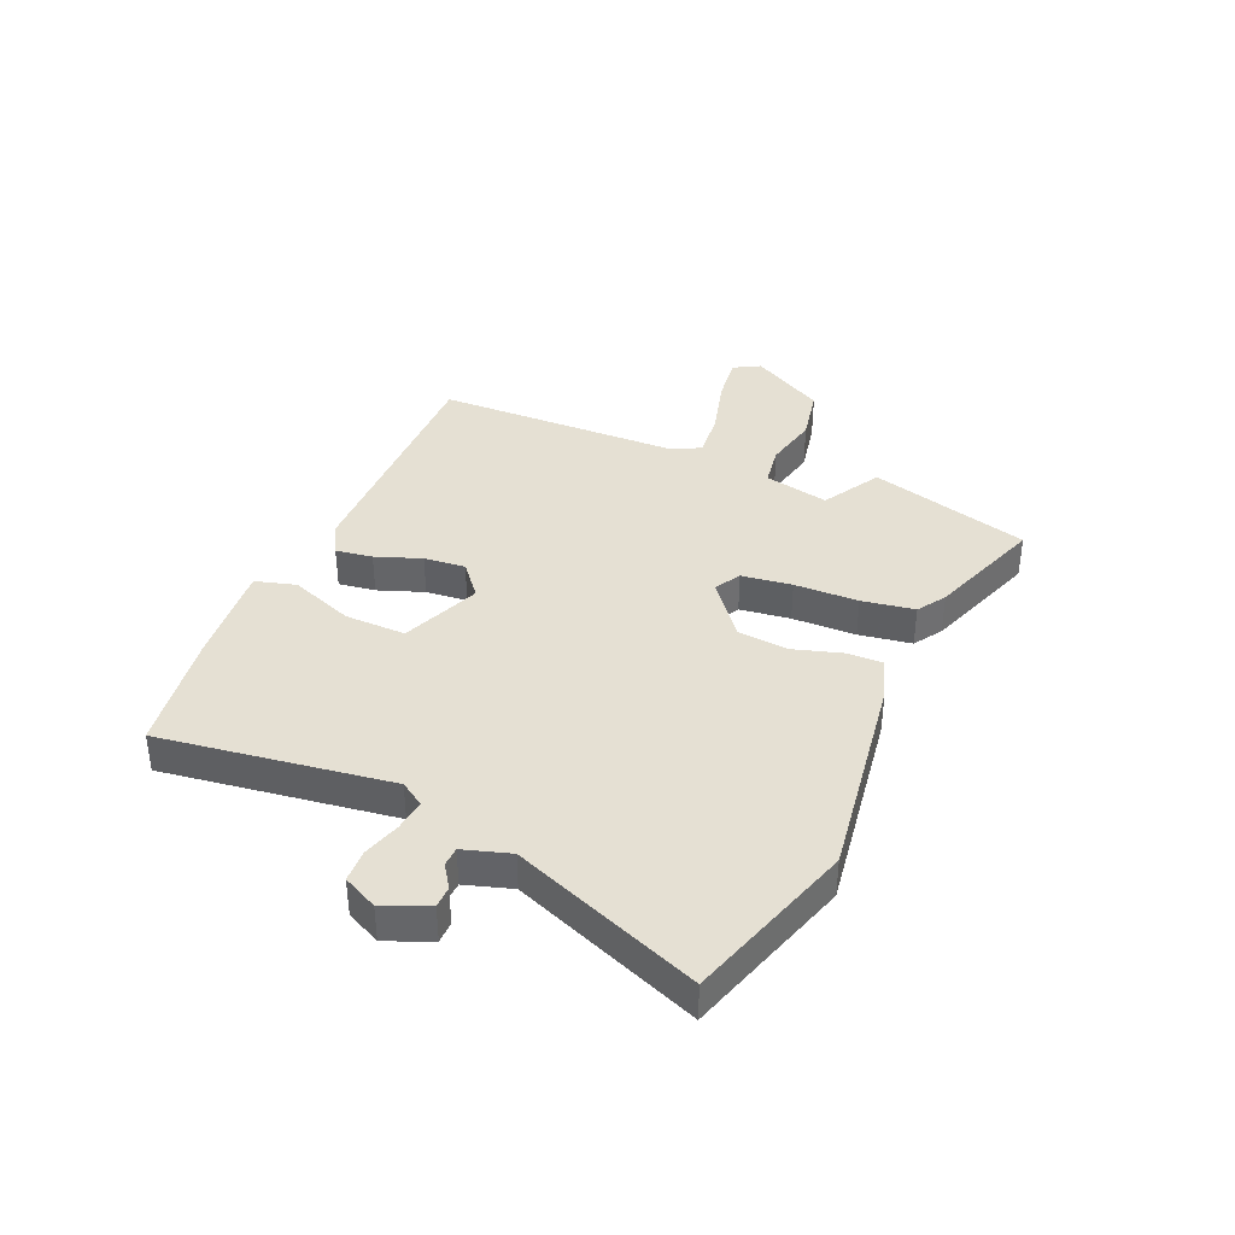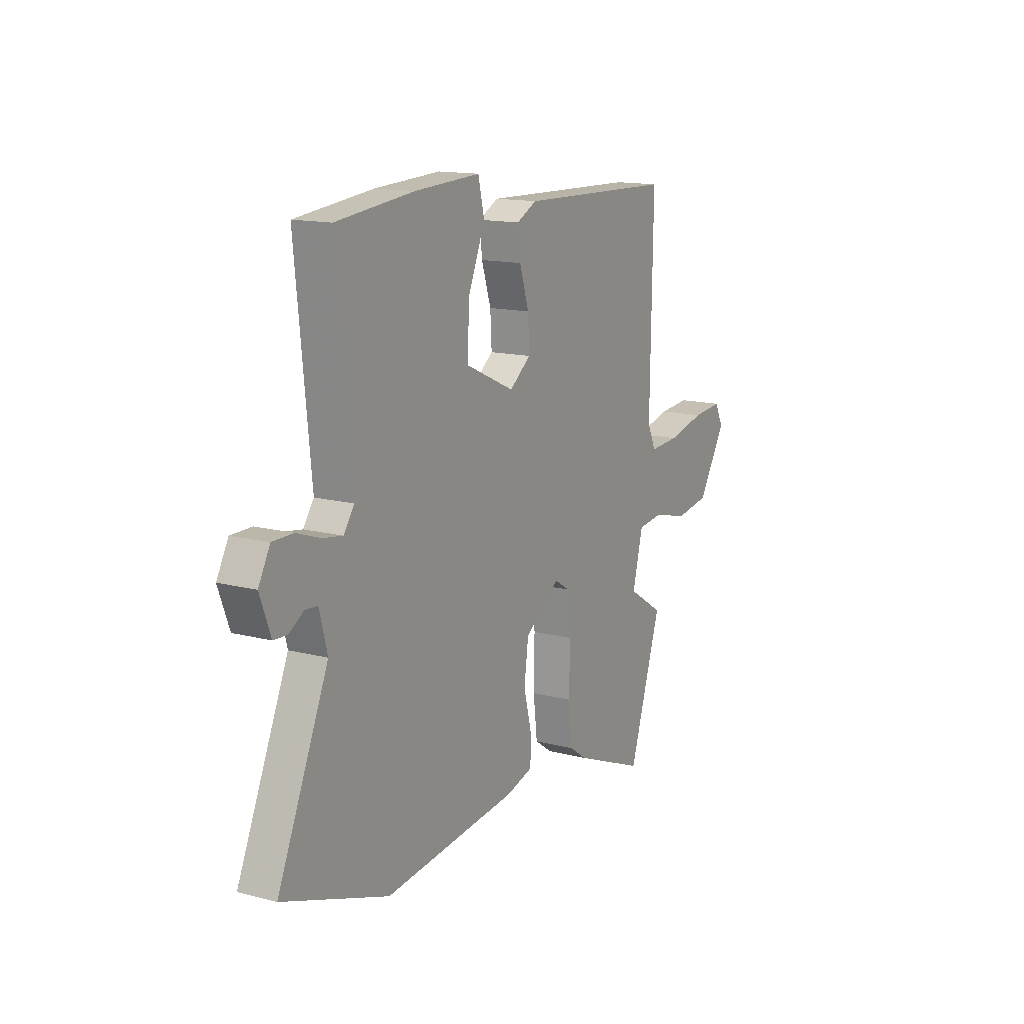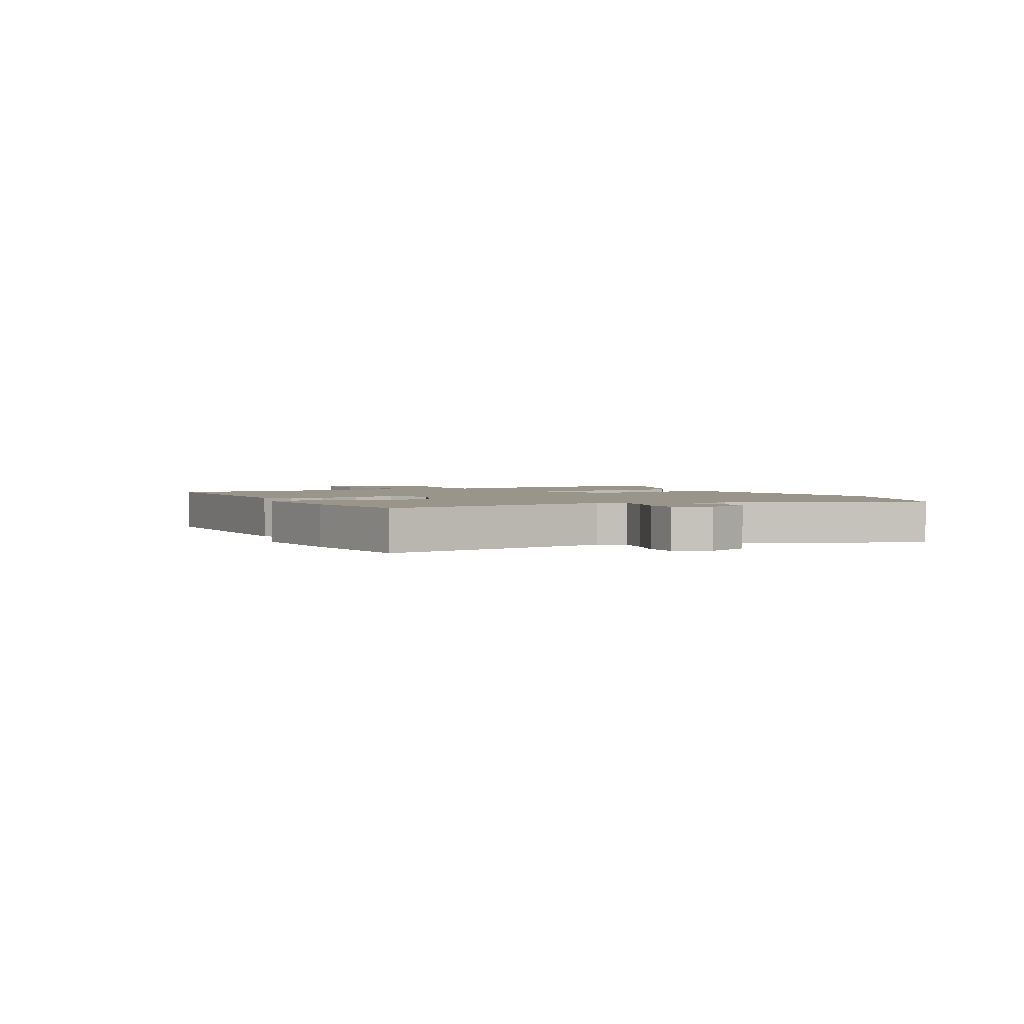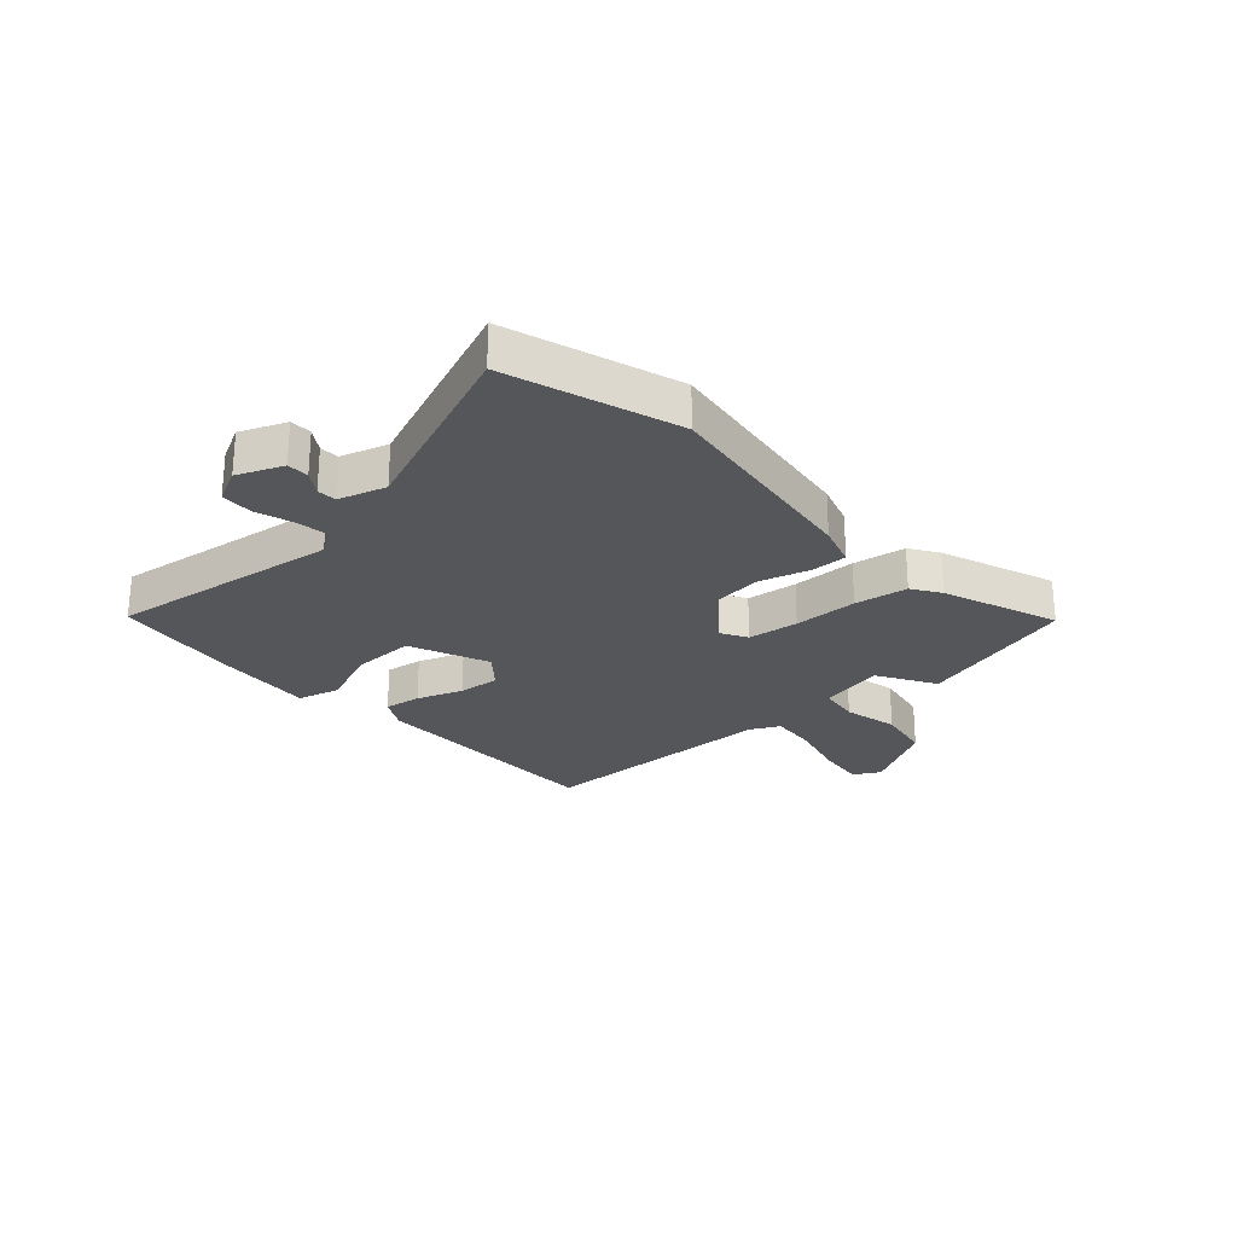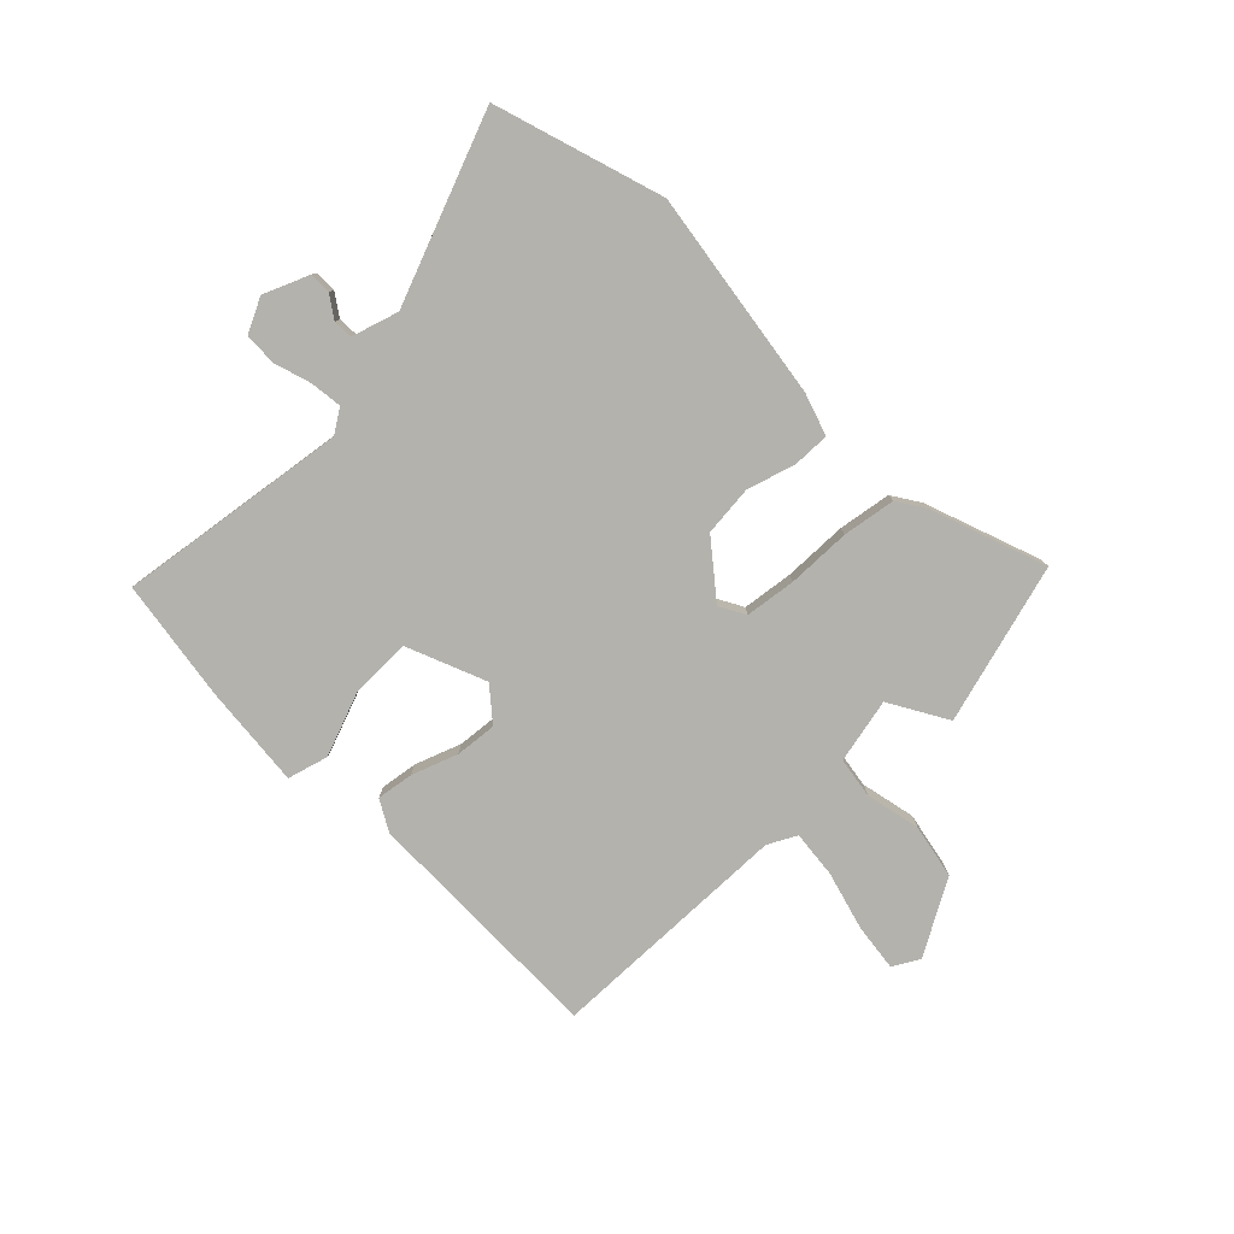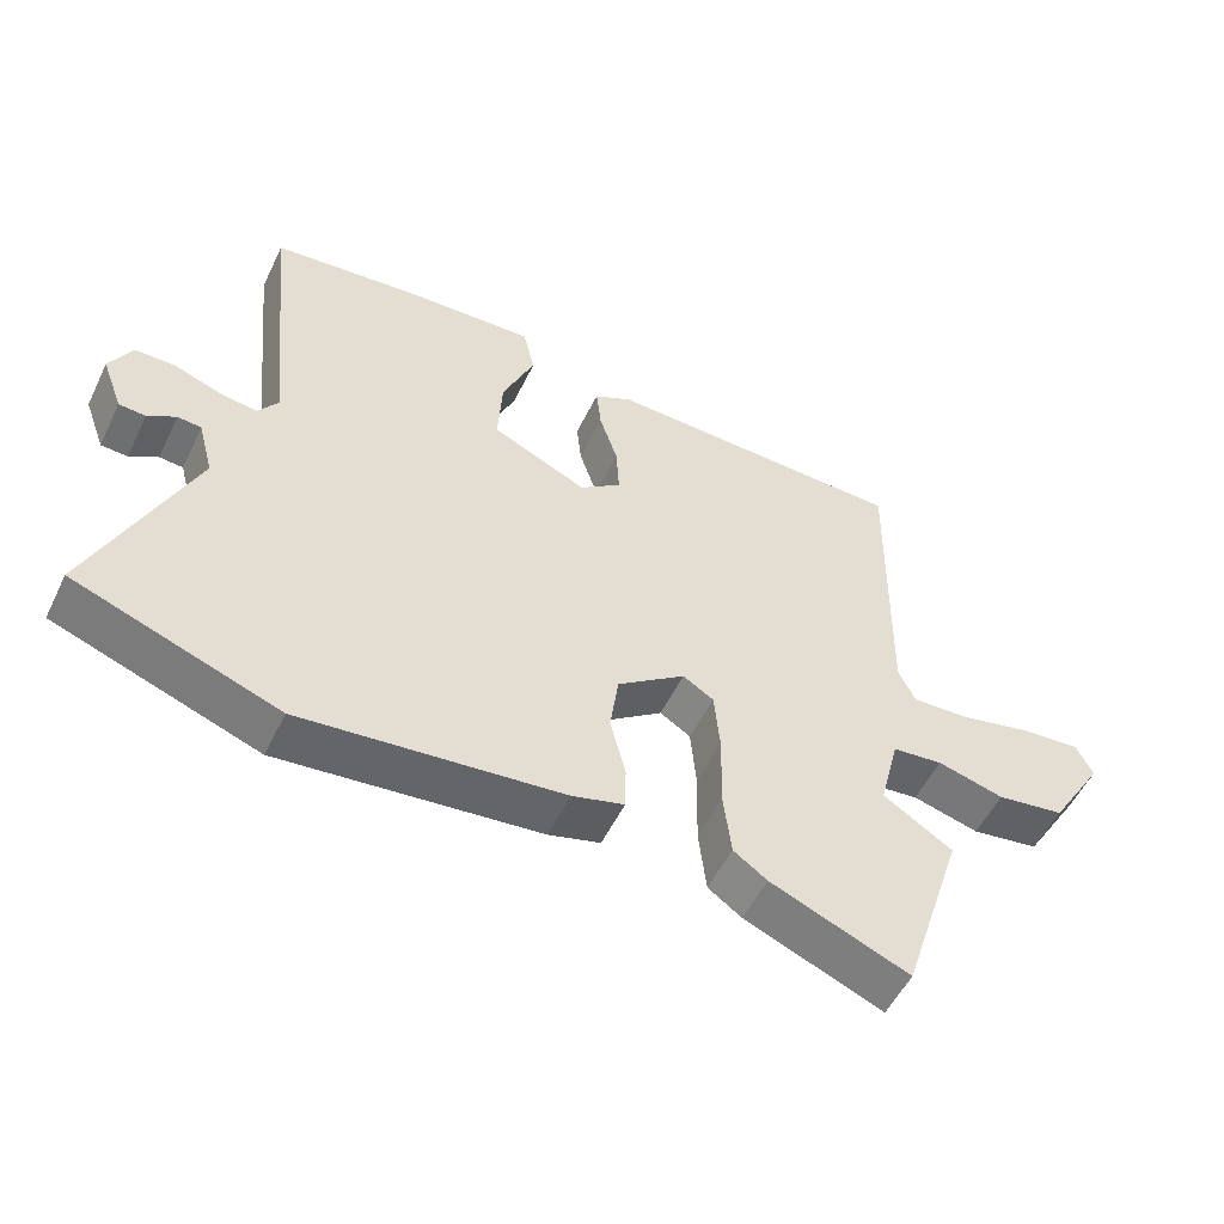
<metadata>
{"format":"obj","ext":"obj","renderer":"f3d","projection":"perspective","resolution":1024,"background":"white","views":[{"elev":38.2,"azim":111.1,"up":"+Y"},{"elev":14.4,"azim":119.5,"up":"+Z"},{"elev":2.2,"azim":60.3,"up":"+Y"},{"elev":-25.5,"azim":130.2,"up":"+Y"},{"elev":-79.5,"azim":132.1,"up":"+Y"},{"elev":-53.6,"azim":154.4,"up":"+Z"}]}
</metadata>
<code>
v 0.667 0.07 -0.44
v 0.376 0.07 -0.545
v 0.005 0.07 -0.506
v -0.069 0.07 -0.485
v -0.07 0.07 -0.421
v -0.048 0.07 -0.335
v -0.06 0.07 -0.247
v -0.157 0.07 -0.176
v -0.201 0.07 -0.203
v -0.209 0.07 -0.292
v -0.207 0.07 -0.404
v -0.218 0.07 -0.497
v -0.266 0.07 -0.531
v -0.464 0.07 -0.612
v -0.554 0.07 -0.334
v -0.455 0.07 -0.271
v -0.484 0.07 -0.158
v -0.556 0.07 -0.15
v -0.651 0.07 -0.175
v -0.748 0.07 -0.16
v -0.826 0.07 -0.033
v -0.802 0.07 0.014
v -0.718 0.07 0.007
v -0.614 0.07 -0.017
v -0.531 0.07 -0.022
v -0.507 0.07 0.029
v -0.514 0.07 0.459
v -0.08 0.07 0.472
v -0.025 0.07 0.444
v -0.032 0.07 0.379
v -0.058 0.07 0.298
v -0.062 0.07 0.225
v -0.003 0.07 0.18
v 0.133 0.07 0.242
v 0.127 0.07 0.349
v 0.081 0.07 0.459
v 0.098 0.07 0.531
v 0.28 0.07 0.522
v 0.494 0.07 0.499
v 0.453 0.07 0.093
v 0.482 0.07 0.052
v 0.537 0.07 0.061
v 0.602 0.07 0.084
v 0.659 0.07 0.084
v 0.691 0.07 0.025
v 0.661 0.07 -0.055
v 0.623 0.07 -0.057
v 0.583 0.07 -0.032
v 0.549 0.07 -0.035
v 0.527 0.07 -0.118
v 0.667 0 -0.44
v 0.376 0 -0.545
v 0.005 0 -0.506
v -0.069 0 -0.485
v -0.07 0 -0.421
v -0.048 0 -0.335
v -0.06 0 -0.247
v -0.157 0 -0.176
v -0.201 0 -0.203
v -0.209 0 -0.292
v -0.207 0 -0.404
v -0.218 0 -0.497
v -0.266 0 -0.531
v -0.464 0 -0.612
v -0.554 0 -0.334
v -0.455 0 -0.271
v -0.484 0 -0.158
v -0.556 0 -0.15
v -0.651 0 -0.175
v -0.748 0 -0.16
v -0.826 0 -0.033
v -0.802 0 0.014
v -0.718 0 0.007
v -0.614 0 -0.017
v -0.531 0 -0.022
v -0.507 0 0.029
v -0.514 0 0.459
v -0.08 0 0.472
v -0.025 0 0.444
v -0.032 0 0.379
v -0.058 0 0.298
v -0.062 0 0.225
v -0.003 0 0.18
v 0.133 0 0.242
v 0.127 0 0.349
v 0.081 0 0.459
v 0.098 0 0.531
v 0.28 0 0.522
v 0.494 0 0.499
v 0.453 0 0.093
v 0.482 0 0.052
v 0.537 0 0.061
v 0.602 0 0.084
v 0.659 0 0.084
v 0.691 0 0.025
v 0.661 0 -0.055
v 0.623 0 -0.057
v 0.583 0 -0.032
v 0.549 0 -0.035
v 0.527 0 -0.118
f 45 46 47 48
f 45 48 49
f 42 43 44 45
f 41 42 45 49
f 37 38 39 40
f 35 36 37 40
f 34 35 40 41
f 33 34 41 49
f 28 29 30 31
f 26 27 28 31
f 25 26 31 32
f 21 22 23 24
f 21 24 25
f 18 19 20 21
f 17 18 21 25
f 13 14 15 16
f 13 16 17
f 10 11 12 13
f 9 10 13 17
f 8 9 17 25
f 3 4 5 6
f 3 6 7
f 50 1 2 3
f 33 49 50 3
f 8 25 32 33
f 7 8 33
f 3 7 33
f 98 97 96 95
f 99 98 95
f 95 94 93 92
f 99 95 92 91
f 90 89 88 87
f 90 87 86 85
f 91 90 85 84
f 99 91 84 83
f 81 80 79 78
f 81 78 77 76
f 82 81 76 75
f 74 73 72 71
f 75 74 71
f 71 70 69 68
f 75 71 68 67
f 66 65 64 63
f 67 66 63
f 63 62 61 60
f 67 63 60 59
f 75 67 59 58
f 56 55 54 53
f 57 56 53
f 53 52 51 100
f 53 100 99 83
f 83 82 75 58
f 83 58 57
f 83 57 53
f 1 51 52 2
f 2 52 53 3
f 3 53 54 4
f 4 54 55 5
f 5 55 56 6
f 6 56 57 7
f 7 57 58 8
f 8 58 59 9
f 9 59 60 10
f 10 60 61 11
f 11 61 62 12
f 12 62 63 13
f 13 63 64 14
f 14 64 65 15
f 15 65 66 16
f 16 66 67 17
f 17 67 68 18
f 18 68 69 19
f 19 69 70 20
f 20 70 71 21
f 21 71 72 22
f 22 72 73 23
f 23 73 74 24
f 24 74 75 25
f 25 75 76 26
f 26 76 77 27
f 27 77 78 28
f 28 78 79 29
f 29 79 80 30
f 30 80 81 31
f 31 81 82 32
f 32 82 83 33
f 33 83 84 34
f 34 84 85 35
f 35 85 86 36
f 36 86 87 37
f 37 87 88 38
f 38 88 89 39
f 39 89 90 40
f 40 90 91 41
f 41 91 92 42
f 42 92 93 43
f 43 93 94 44
f 44 94 95 45
f 45 95 96 46
f 46 96 97 47
f 47 97 98 48
f 48 98 99 49
f 49 99 100 50
f 50 100 51 1

</code>
